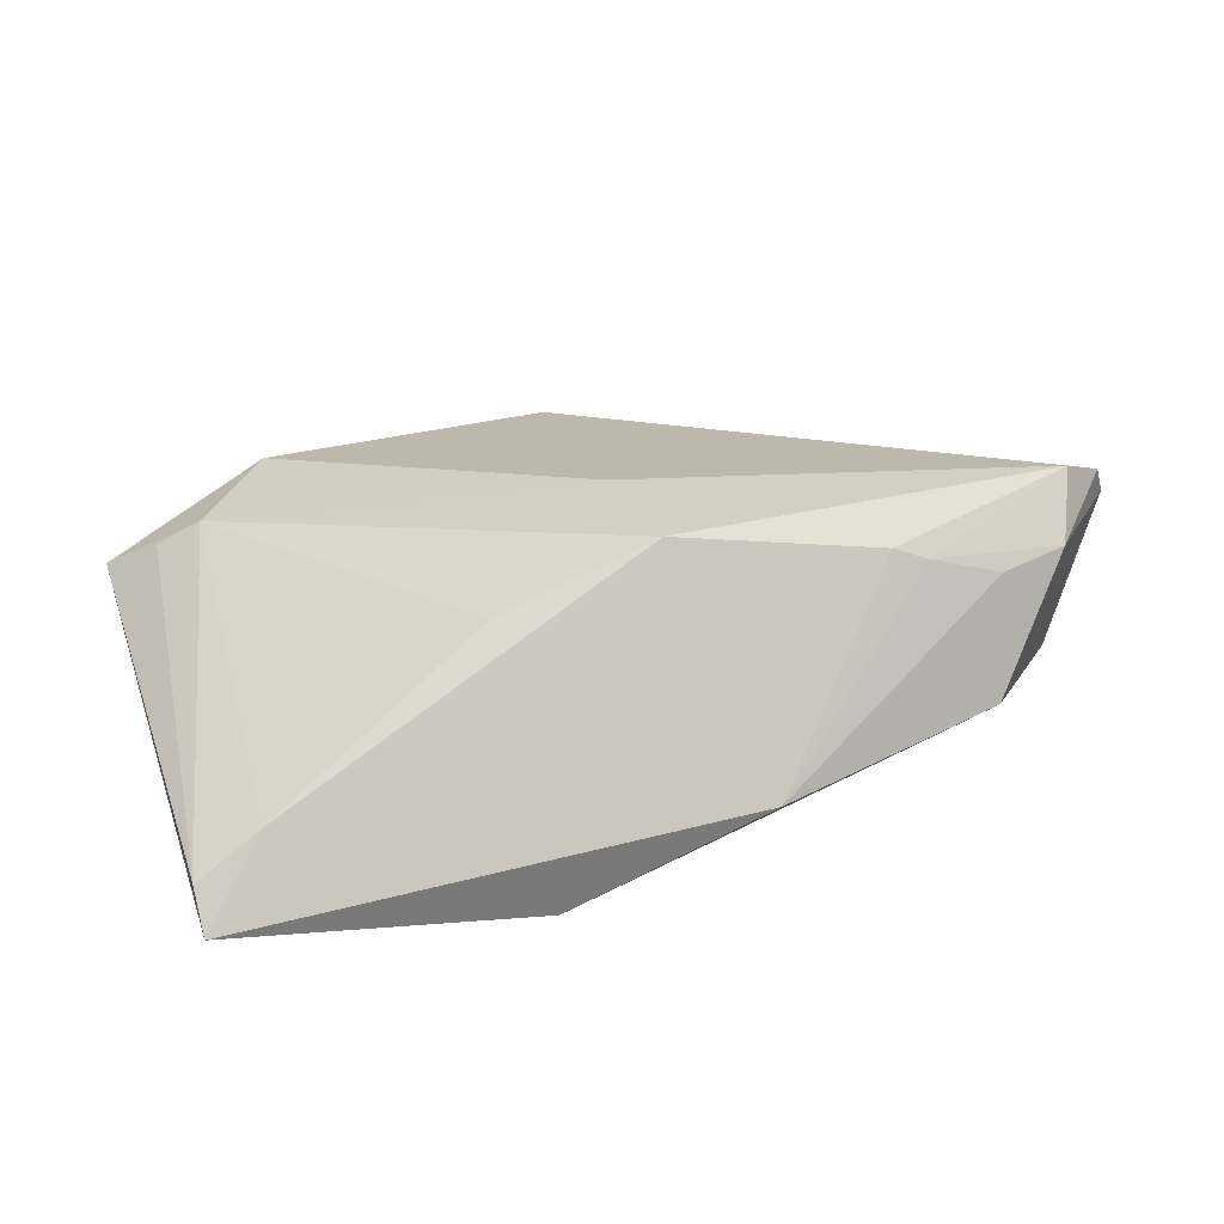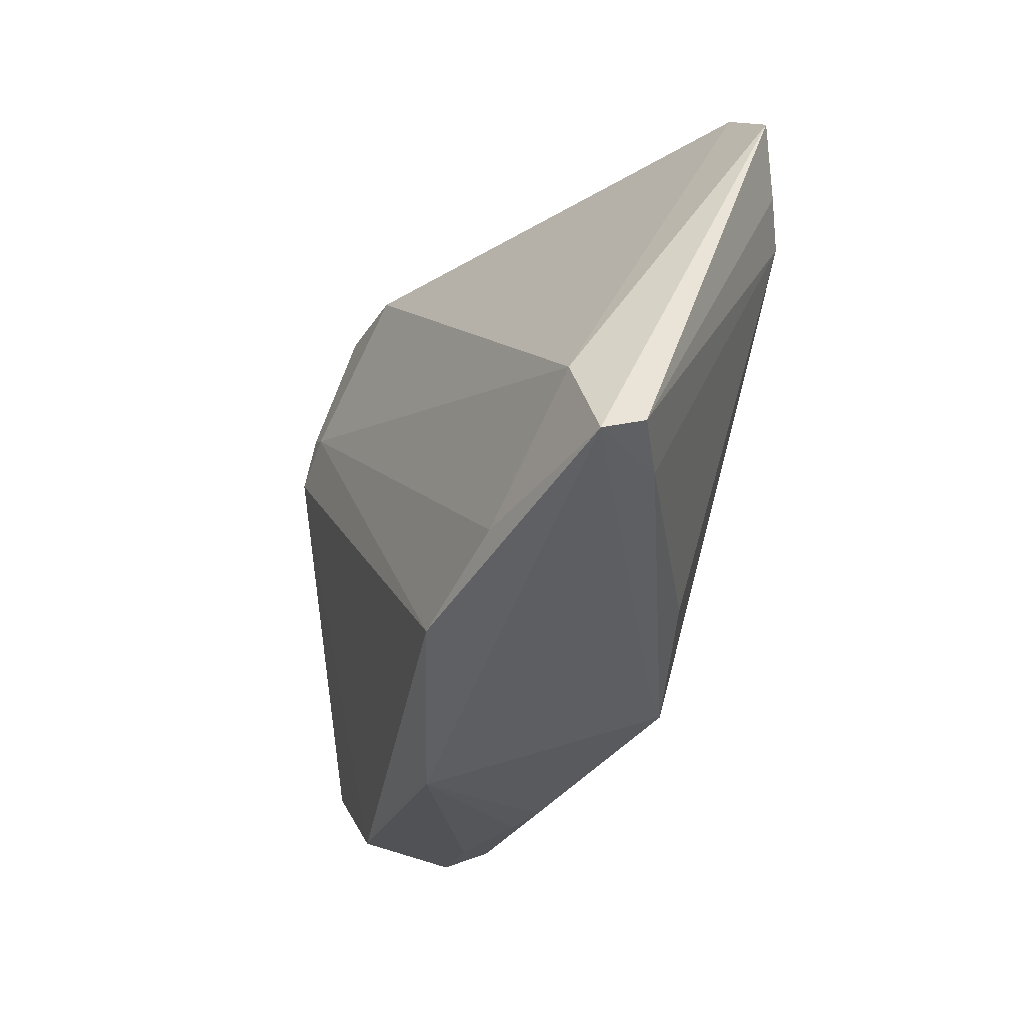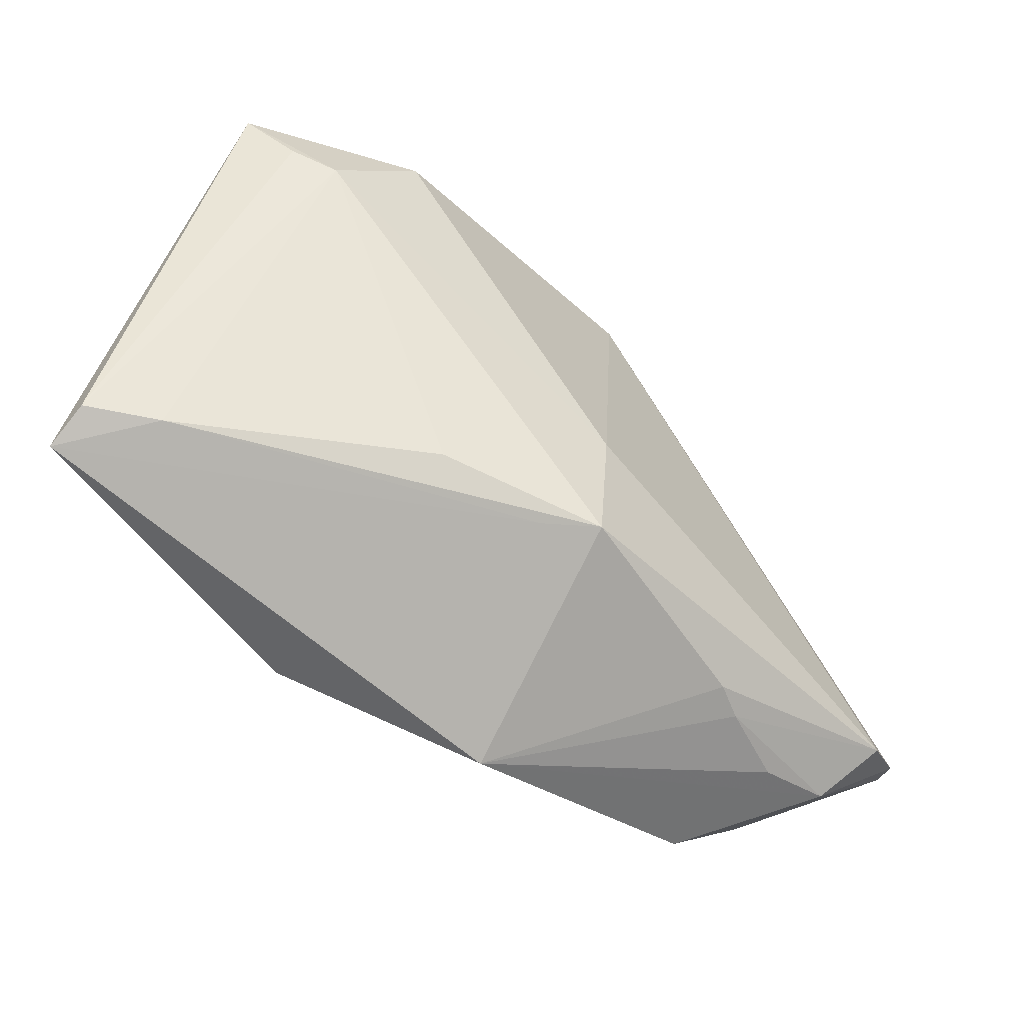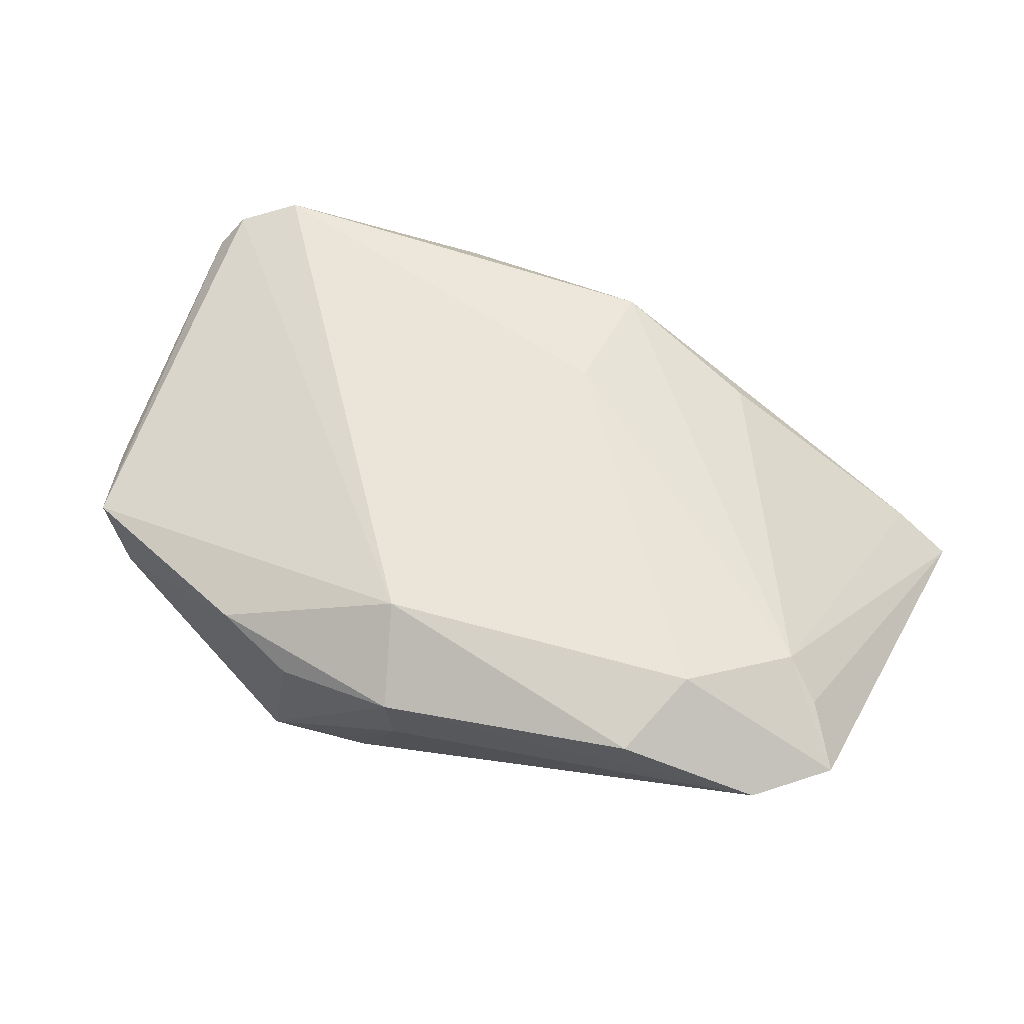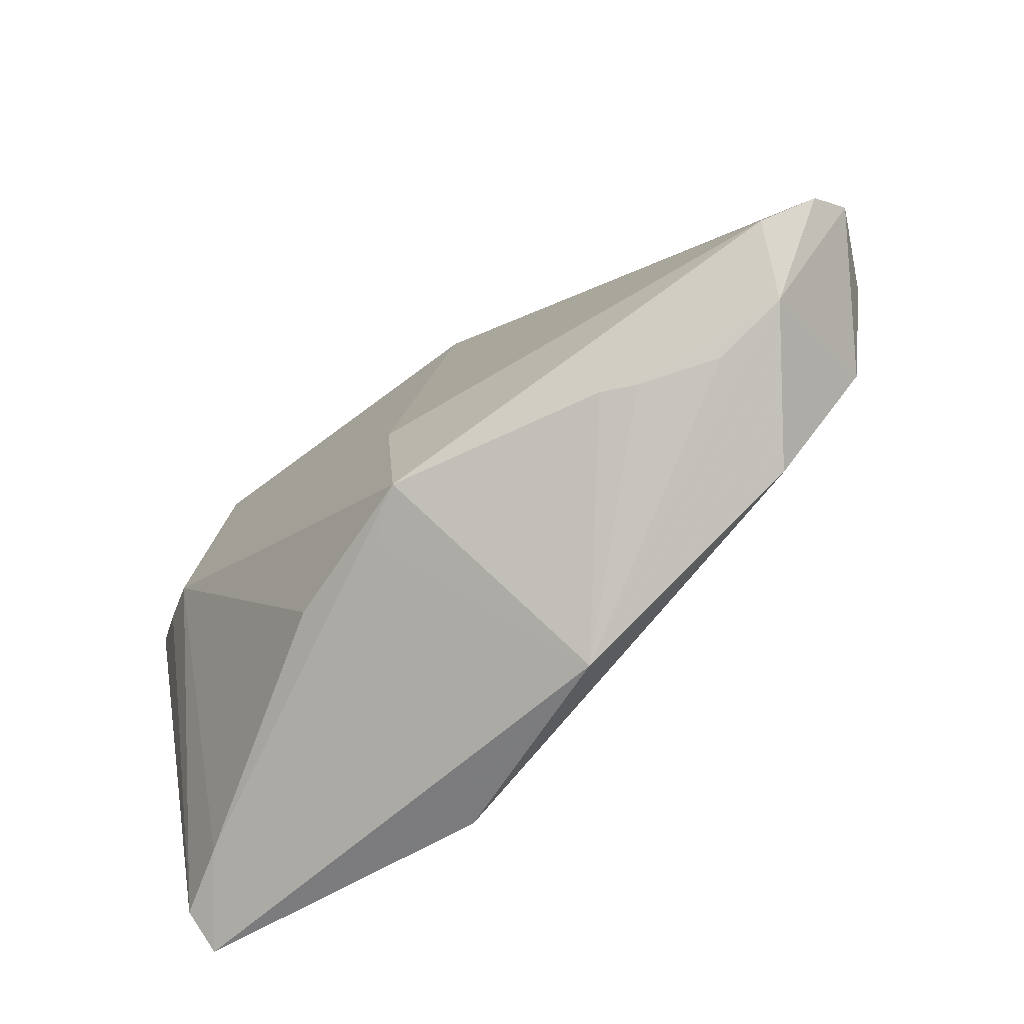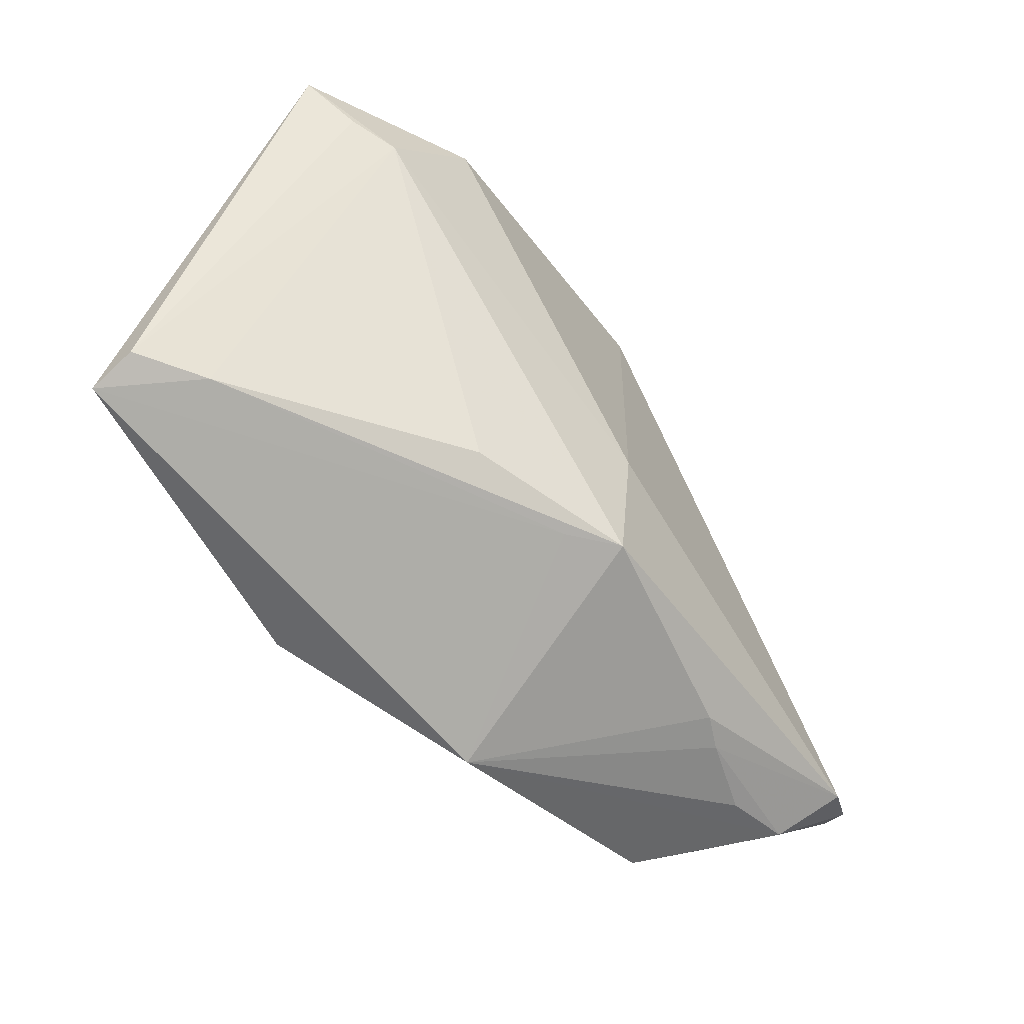
<metadata>
{"format":"obj","ext":"obj","renderer":"f3d","projection":"perspective","resolution":1024,"background":"white","views":[{"elev":18.9,"azim":-19.6,"up":"+Z"},{"elev":-37.1,"azim":-116.7,"up":"+Y"},{"elev":-58.5,"azim":-47.5,"up":"+Y"},{"elev":53.8,"azim":-153.3,"up":"+Z"},{"elev":-72.1,"azim":33.5,"up":"+Y"},{"elev":-57.5,"azim":-57.2,"up":"+Y"}]}
</metadata>
<code>
v -0.05012 -0.02095 -0.01876
v 0.0487 0.02987 0.007347
v -0.02288 -0.02645 0.01029
v 0.02606 -0.0306 0.01294
v 0.02303 0.02132 -0.01971
v 0.02339 0.03838 0.009189
v 0.05285 -0.01206 0.003436
v -0.0328 0.03461 0.01229
v -0.05577 -0.03319 -0.01836
v 0.03489 0.02966 -0.008431
v 0.007151 0.03648 -0.01305
v 0.04728 -0.01999 -0.003207
v -0.01865 -0.03606 -0.02033
v -0.03454 -0.03255 -0.02033
v -0.05623 -0.03066 -0.01319
v -0.05623 0.02197 0.00545
v 0.004706 -0.04073 -0.009323
v 0.05412 -0.01843 0.01744
v -0.004763 -0.01233 0.02001
v -0.004377 -0.02878 0.01812
v 0.006089 0.03489 -0.01687
v 0.02187 -0.03024 0.0145
v -0.04625 0.0128 0.01234
v 0.03557 -0.03044 0.01034
v 0.03465 -0.03308 -0.00432
v 0.0528 0.01193 0.006675
v 0.0446 -0.02815 0.01184
v 0.04754 -0.02271 0.01954
v -0.03631 0.02413 0.01609
v 0.001786 0.03126 0.01698
v 0.05176 0.02028 0.006653
v 0.02619 0.01553 -0.01982
v -0.002115 0.04108 0.008882
v -0.001777 0.03916 -0.0004987
v 0.03769 0.02239 -0.008903
v 0.01878 0.03761 -0.01624
v -0.05103 0.0158 0.009137
v 0.01944 0.01867 -0.02033
v -0.009921 -0.02954 0.01353
v 0.05659 -0.01555 0.01385
v 0.01325 0.04093 0.006083
v 0.02375 0.02446 -0.01805
v 0.04342 0.03261 0.001934
v -0.04881 -0.03054 -0.008037
v -0.04868 0.02986 0.005515
f 45 21 1
f 36 33 41
f 34 33 36
f 34 21 45
f 45 33 34
f 40 12 7
f 19 28 30
f 20 28 19
f 19 23 20
f 40 2 18
f 18 2 30
f 30 28 18
f 45 1 16
f 20 23 3
f 15 16 9
f 9 16 1
f 13 17 9
f 45 16 8
f 8 33 45
f 30 33 8
f 36 41 43
f 6 33 30
f 6 41 33
f 30 2 6
f 2 43 6
f 6 43 41
f 36 21 11
f 11 34 36
f 21 34 11
f 38 32 13
f 38 1 21
f 38 21 36
f 12 32 35
f 35 7 12
f 25 17 13
f 13 32 25
f 25 32 12
f 15 23 37
f 37 16 15
f 23 16 37
f 15 9 44
f 20 3 44
f 44 23 15
f 44 3 23
f 39 17 20
f 39 9 17
f 20 44 39
f 39 44 9
f 23 19 29
f 29 16 23
f 29 8 16
f 29 19 30
f 30 8 29
f 14 38 13
f 1 38 14
f 13 9 14
f 14 9 1
f 5 38 36
f 32 38 5
f 42 5 36
f 32 5 42
f 36 43 10
f 43 35 10
f 10 42 36
f 10 35 32
f 32 42 10
f 7 35 31
f 31 2 40
f 31 43 2
f 31 35 43
f 20 17 22
f 17 4 22
f 22 28 20
f 22 4 28
f 17 25 27
f 28 4 27
f 27 18 28
f 40 18 27
f 27 12 40
f 27 25 12
f 40 7 26
f 26 31 40
f 7 31 26
f 24 4 17
f 17 27 24
f 24 27 4

</code>
